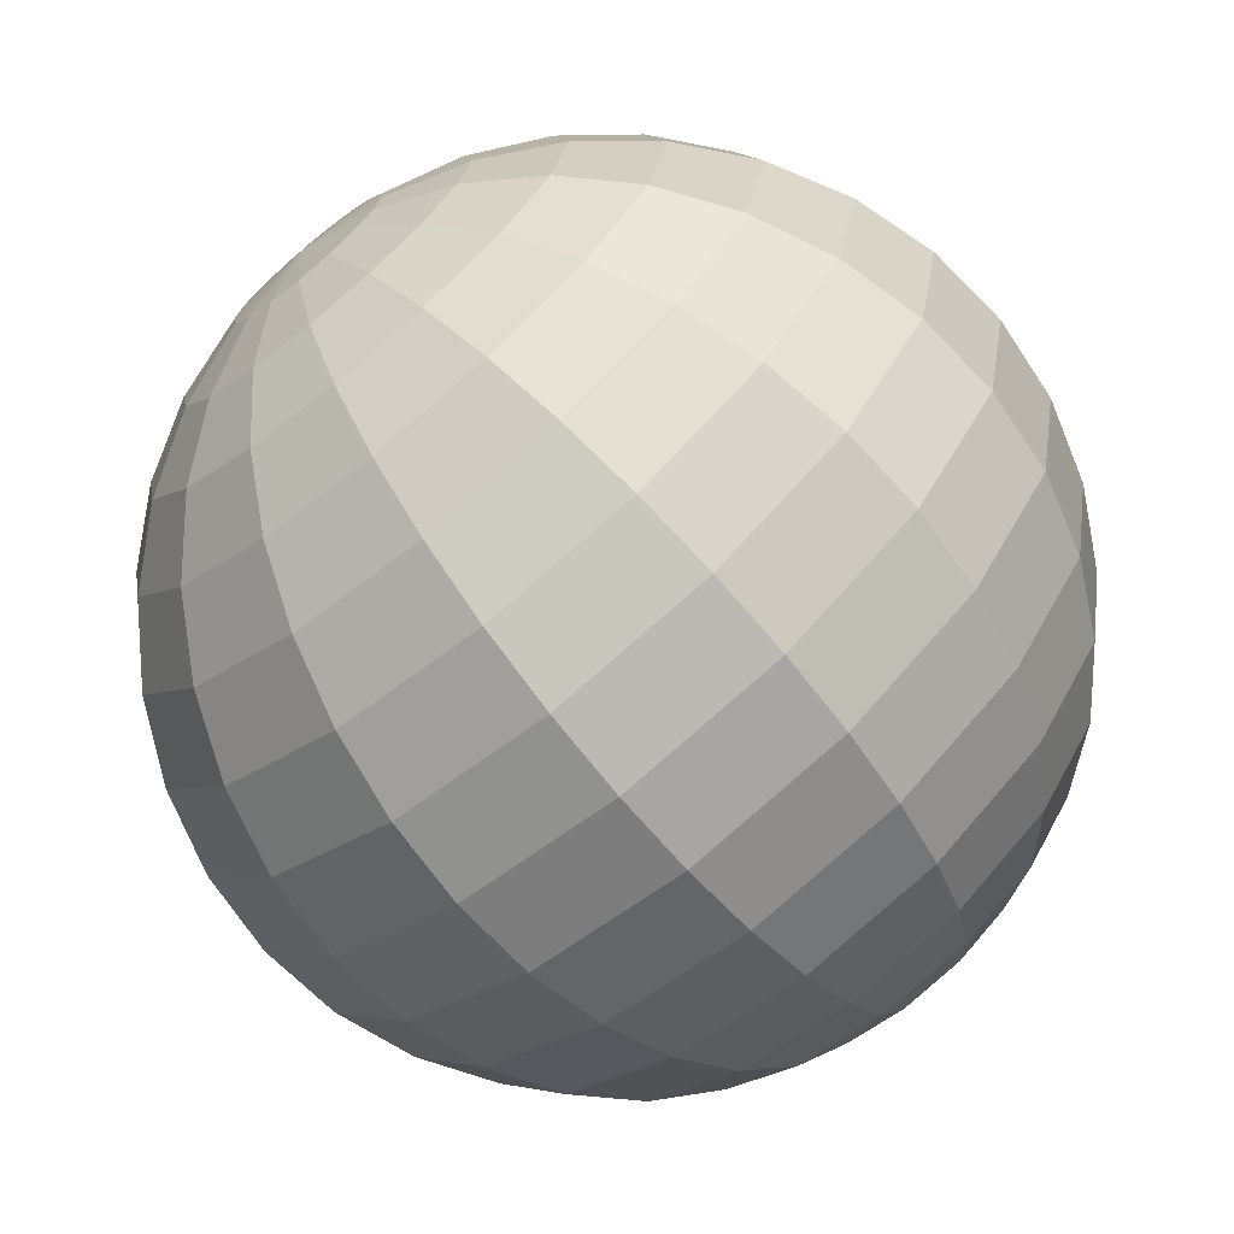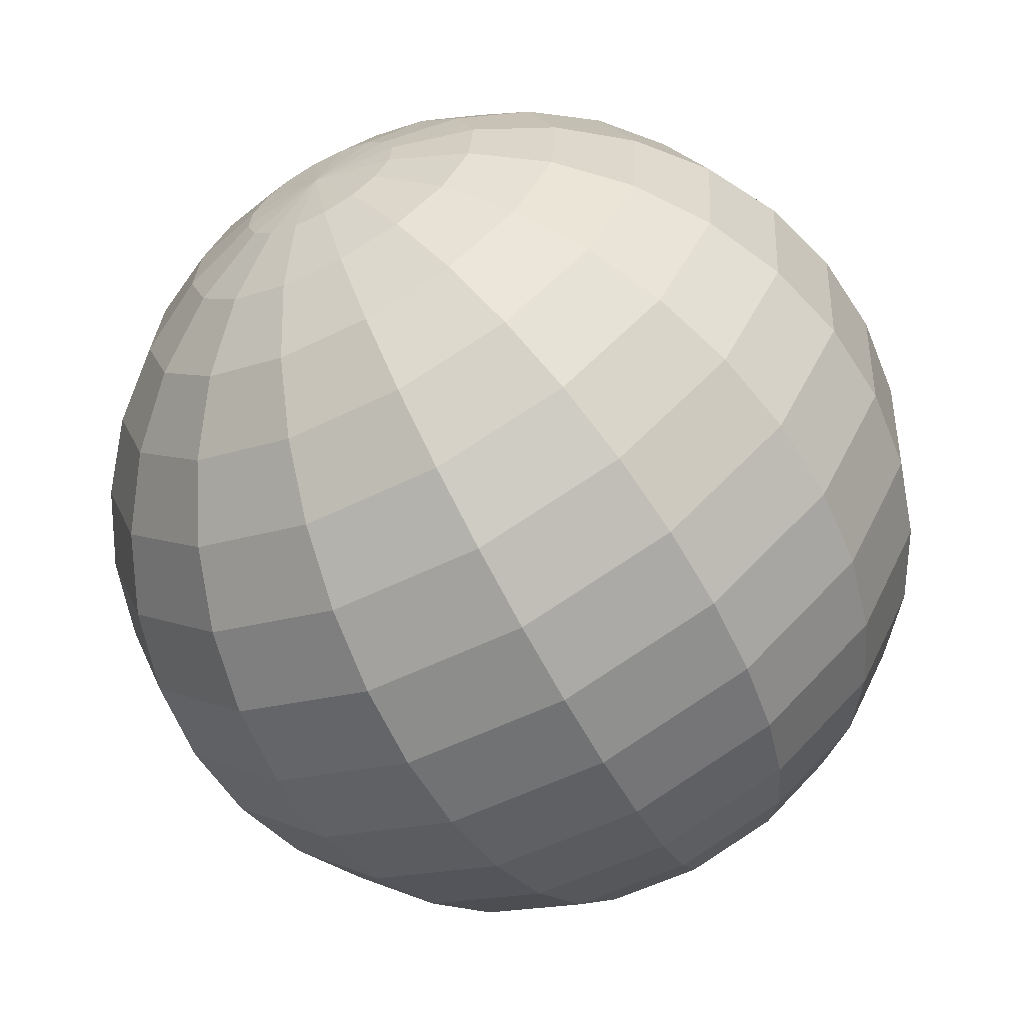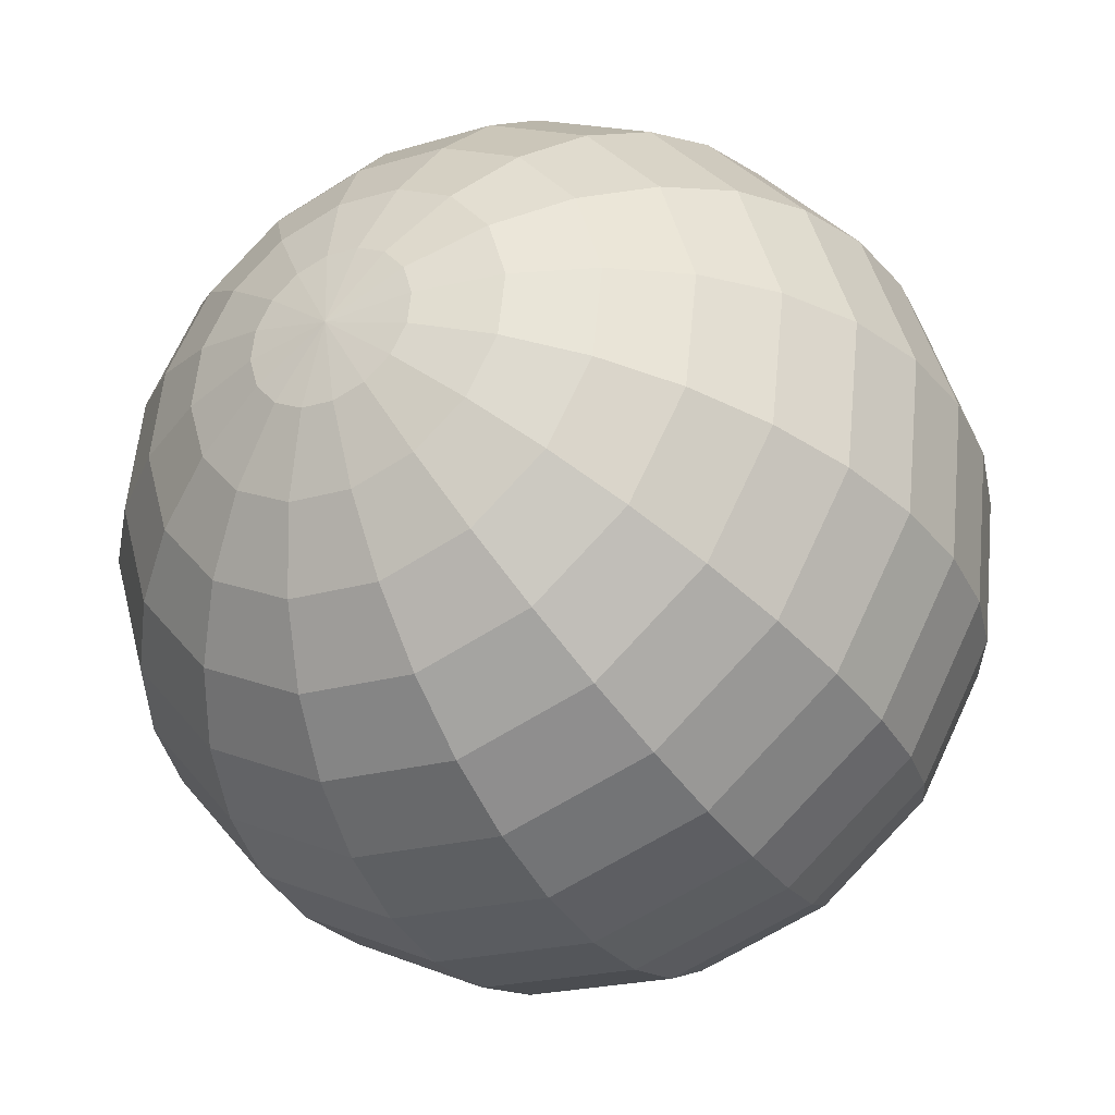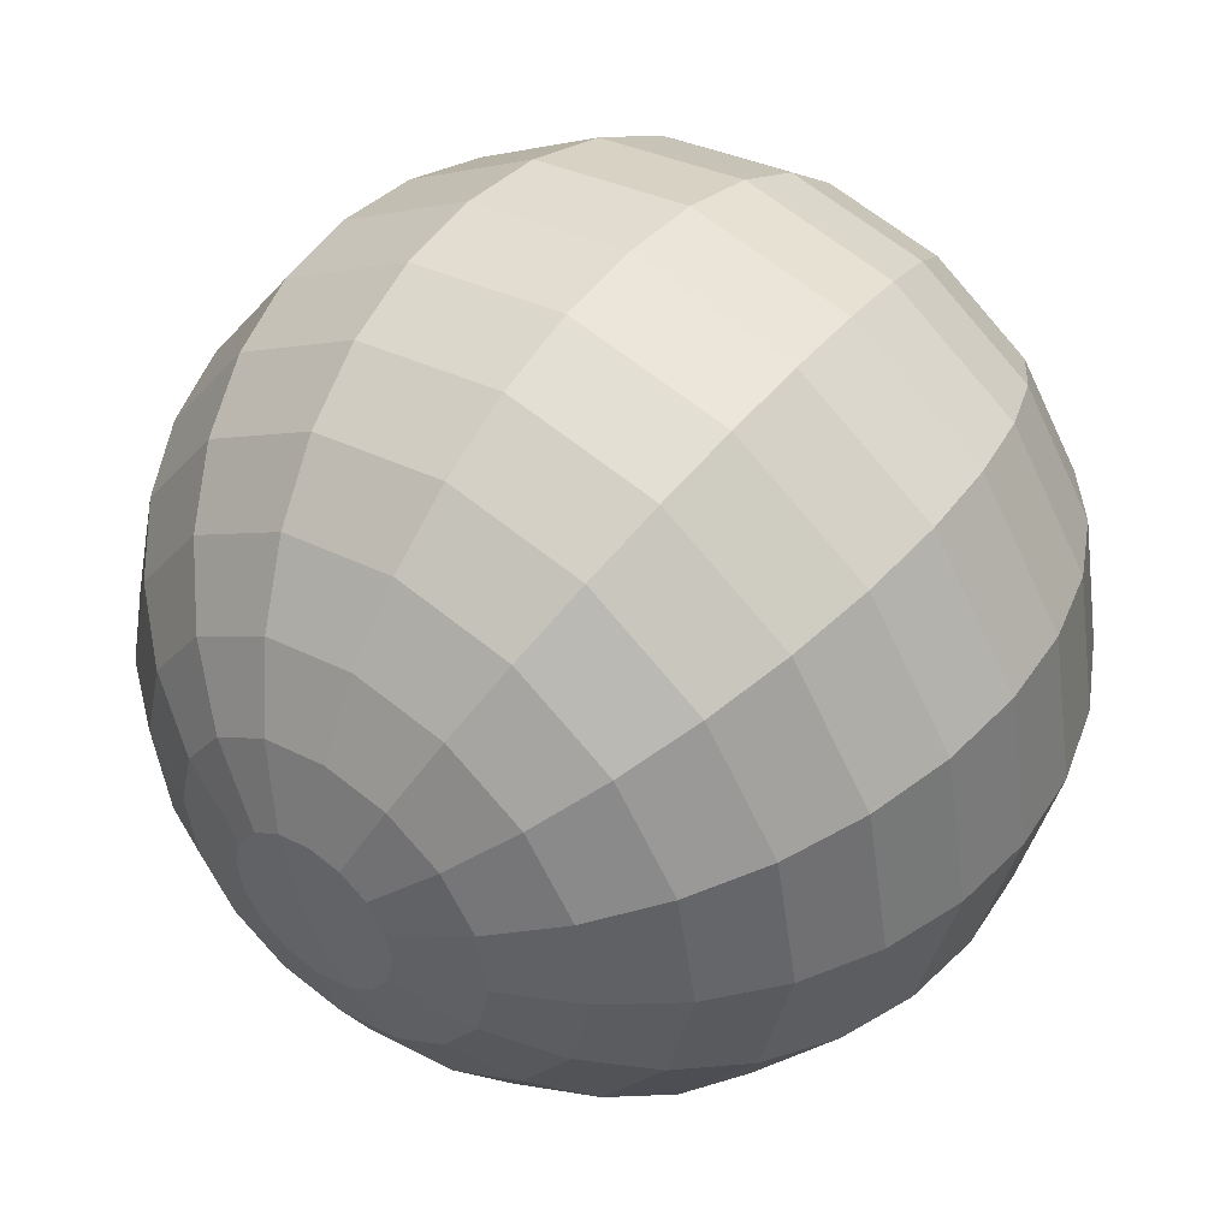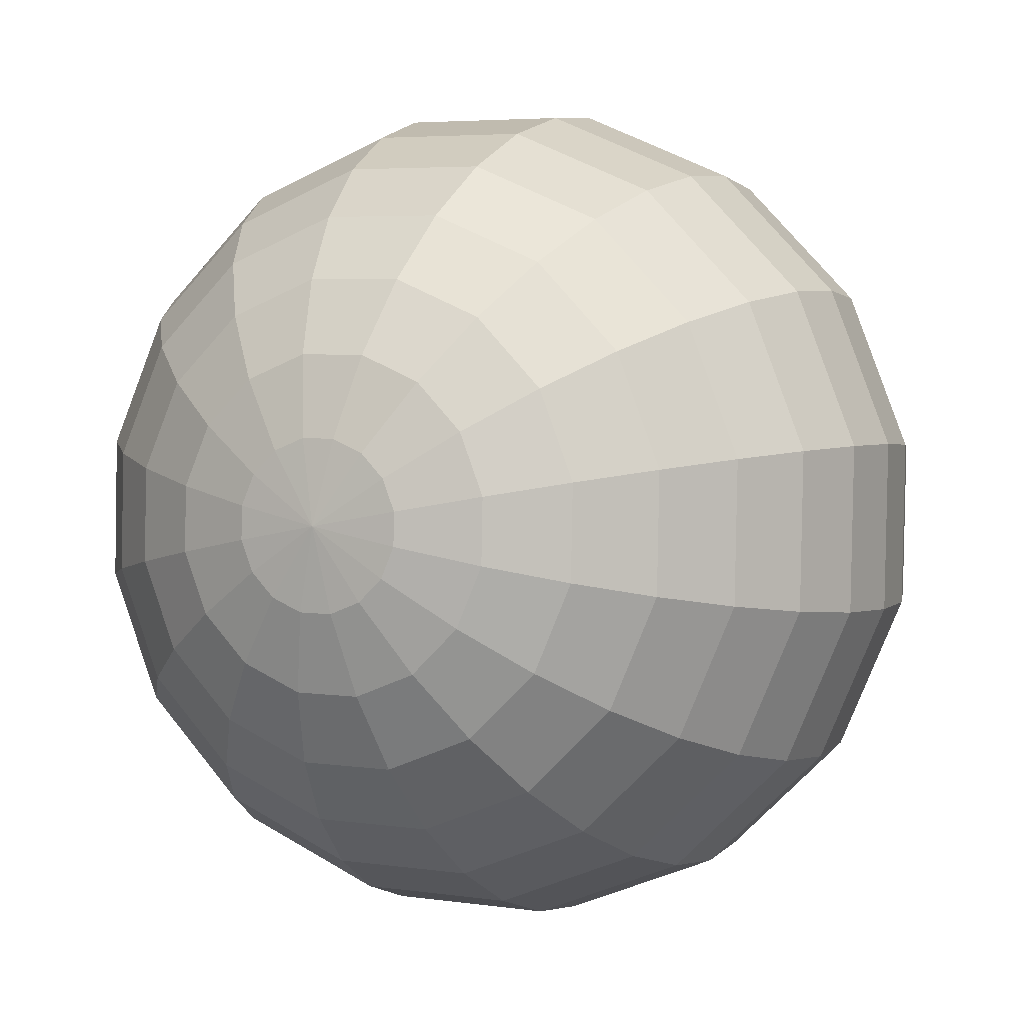
<metadata>
{"format":"obj","ext":"obj","renderer":"f3d","projection":"perspective","resolution":1024,"background":"white","views":[{"elev":65.9,"azim":164.1,"up":"+Y"},{"elev":63.7,"azim":-82.3,"up":"+Z"},{"elev":-70.3,"azim":-113.6,"up":"+Y"},{"elev":-70.8,"azim":80.9,"up":"+Z"},{"elev":-50.9,"azim":-1.9,"up":"+Z"}]}
</metadata>
<code>
o Sphere.088_Sphere.988
v 0.7398 1.079 -1.282
v 0.2857 1.138 -1.342
v 0.1447 1.116 -1.405
v 0.01821 1.075 -1.486
v -0.08893 1.015 -1.583
v -0.1726 0.94 -1.691
v -0.2296 0.8514 -1.806
v -0.2577 0.7532 -1.924
v -0.2559 0.649 -2.04
v -0.2242 0.543 -2.15
v -0.1638 0.4392 -2.249
v -0.07709 0.3415 -2.334
v 0.03265 0.2538 -2.402
v 0.761 1.117 -1.323
v 0.6305 1.194 -1.361
v 0.4959 1.248 -1.418
v 0.3623 1.277 -1.493
v 0.2348 1.28 -1.583
v 0.1183 1.257 -1.684
v 0.0173 1.209 -1.793
v -0.06429 1.137 -1.904
v -0.1234 1.045 -2.015
v -0.1577 0.9356 -2.121
v -0.1658 0.8132 -2.217
v -0.1476 0.6826 -2.301
v -0.1036 0.5488 -2.368
v -0.03563 0.417 -2.416
v 0.05378 0.2923 -2.444
v 0.7995 1.14 -1.364
v 0.7061 1.238 -1.441
v 0.6056 1.312 -1.535
v 0.5019 1.359 -1.641
v 0.399 1.377 -1.757
v 0.3008 1.364 -1.878
v 0.211 1.322 -1.998
v 0.1332 1.253 -2.114
v 0.07036 1.158 -2.221
v 0.02484 1.042 -2.315
v -0.001594 0.9093 -2.392
v -0.007917 0.7643 -2.449
v 0.006113 0.6131 -2.484
v 0.03996 0.4613 -2.496
v 0.09231 0.3148 -2.485
v 0.8496 1.143 -1.398
v 0.8043 1.244 -1.508
v 0.7482 1.321 -1.631
v 0.6834 1.37 -1.764
v 0.6124 1.39 -1.902
v 0.5379 1.379 -2.038
v 0.4628 1.338 -2.169
v 0.3899 1.269 -2.288
v 0.3221 1.174 -2.392
v 0.262 1.057 -2.476
v 0.2118 0.9227 -2.536
v 0.1736 0.7757 -2.572
v 0.1487 0.622 -2.581
v 0.1382 0.4674 -2.563
v 0.1424 0.318 -2.519
v 0.9036 1.126 -1.42
v 0.9102 1.212 -1.55
v 0.902 1.274 -1.693
v 0.8791 1.31 -1.843
v 0.8425 1.319 -1.995
v 0.7936 1.3 -2.141
v 0.7342 1.254 -2.278
v 0.6666 1.183 -2.4
v 0.5935 1.09 -2.501
v 0.5176 0.978 -2.579
v 0.4419 0.8514 -2.629
v 0.3693 0.7151 -2.651
v 0.3025 0.5744 -2.643
v 0.2441 0.4346 -2.606
v 0.1964 0.3012 -2.54
v 0.9533 1.092 -1.426
v 1.008 1.145 -1.563
v 1.043 1.177 -1.711
v 1.059 1.186 -1.866
v 1.054 1.173 -2.021
v 1.029 1.139 -2.171
v 0.984 1.083 -2.31
v 0.9213 1.009 -2.432
v 0.8433 0.9189 -2.533
v 0.7529 0.8167 -2.608
v 0.6537 0.7062 -2.656
v 0.5493 0.5916 -2.674
v 0.4439 0.4774 -2.661
v 0.3415 0.3678 -2.618
v 0.2461 0.2672 -2.547
v 0.9911 1.046 -1.416
v 1.082 1.054 -1.543
v 1.151 1.045 -1.682
v 1.196 1.019 -1.829
v 1.215 0.9765 -1.978
v 1.208 0.9197 -2.123
v 1.174 0.8506 -2.259
v 1.115 0.7719 -2.38
v 1.033 0.6866 -2.482
v 0.932 0.5979 -2.56
v 0.8148 0.5093 -2.613
v 0.6864 0.4242 -2.637
v 0.5516 0.3458 -2.632
v 0.4157 0.2772 -2.598
v 0.2839 0.221 -2.537
v 1.011 0.9945 -1.391
v 1.121 0.9535 -1.494
v 1.209 0.8989 -1.611
v 1.269 0.8328 -1.738
v 1.301 0.7578 -1.871
v 1.304 0.6767 -2.005
v 1.276 0.5926 -2.133
v 1.219 0.5088 -2.252
v 1.135 0.4286 -2.356
v 1.028 0.3549 -2.442
v 0.9009 0.2906 -2.506
v 0.7596 0.2382 -2.546
v 0.6091 0.1996 -2.561
v 0.4553 0.1765 -2.549
v 0.3041 0.1696 -2.512
v 1.011 0.9459 -1.355
v 1.12 0.8581 -1.423
v 1.207 0.7605 -1.508
v 1.268 0.6566 -1.607
v 1.299 0.5506 -1.717
v 1.301 0.4465 -1.834
v 1.273 0.3482 -1.951
v 1.216 0.2596 -2.066
v 1.132 0.1841 -2.174
v 1.025 0.1246 -2.271
v 0.8987 0.08336 -2.352
v 0.7577 0.06194 -2.415
v 0.6077 0.06119 -2.458
v 0.4543 0.08114 -2.478
v 0.3036 0.121 -2.475
v 0.1612 0.1793 -2.45
v 0.9896 0.9073 -1.313
v 1.079 0.7826 -1.341
v 1.147 0.6508 -1.389
v 1.191 0.517 -1.456
v 1.209 0.3864 -1.54
v 1.201 0.2641 -1.636
v 1.167 0.1546 -1.742
v 1.108 0.06223 -1.853
v 1.026 -0.009479 -1.965
v 0.9251 -0.05777 -2.073
v 0.8086 -0.08079 -2.174
v 0.6811 -0.07766 -2.264
v 0.5475 -0.04849 -2.339
v 0.4129 0.005596 -2.396
v 0.2824 0.08251 -2.434
v 0.9511 0.8848 -1.272
v 1.003 0.7383 -1.261
v 1.037 0.5866 -1.273
v 1.051 0.4353 -1.308
v 1.045 0.2903 -1.365
v 1.019 0.1573 -1.442
v 0.973 0.04124 -1.536
v 0.9102 -0.05335 -1.643
v 0.8324 -0.1228 -1.759
v 0.7426 -0.1645 -1.879
v 0.6444 -0.1769 -2
v 0.5415 -0.1594 -2.116
v 0.4377 -0.1127 -2.223
v 0.3373 -0.03863 -2.316
v 0.2439 0.05997 -2.393
v 0.8822 1.02 -1.307
v 0.901 0.8817 -1.238
v 0.9052 0.7322 -1.194
v 0.8947 0.5776 -1.176
v 0.8698 0.4239 -1.185
v 0.8316 0.2769 -1.221
v 0.7814 0.1424 -1.282
v 0.7213 0.02541 -1.365
v 0.6535 -0.06949 -1.469
v 0.5806 -0.1387 -1.588
v 0.5055 -0.1795 -1.719
v 0.431 -0.1903 -1.855
v 0.36 -0.1708 -1.993
v 0.2952 -0.1217 -2.126
v 0.2391 -0.04481 -2.25
v 0.1938 0.05682 -2.359
v 0.847 0.8984 -1.217
v 0.7993 0.765 -1.151
v 0.7409 0.6252 -1.114
v 0.6741 0.4845 -1.106
v 0.6015 0.3482 -1.128
v 0.5258 0.2216 -1.179
v 0.4499 0.1095 -1.256
v 0.3768 0.01627 -1.357
v 0.3092 -0.05455 -1.479
v 0.2498 -0.1002 -1.616
v 0.2009 -0.119 -1.763
v 0.1643 -0.1102 -1.914
v 0.1414 -0.07402 -2.064
v 0.1331 -0.01199 -2.207
v 0.1398 0.07355 -2.337
v 0.7973 0.9324 -1.21
v 0.7019 0.8318 -1.139
v 0.5995 0.7222 -1.096
v 0.4941 0.608 -1.083
v 0.3897 0.4934 -1.101
v 0.2905 0.3829 -1.149
v 0.2001 0.2808 -1.224
v 0.1221 0.1909 -1.325
v 0.05944 0.1167 -1.447
v 0.01454 0.06107 -1.586
v -0.01086 0.02617 -1.736
v -0.0158 0.0133 -1.891
v -7.8e-05 0.02298 -2.046
v 0.03569 0.05482 -2.195
v 0.09014 0.1076 -2.331
v 0.7595 0.9787 -1.221
v 0.6277 0.9224 -1.159
v 0.4918 0.8538 -1.125
v 0.357 0.7755 -1.12
v 0.2286 0.6903 -1.144
v 0.1114 0.6017 -1.197
v 0.01 0.5131 -1.276
v -0.07174 0.4277 -1.377
v -0.1307 0.349 -1.498
v -0.1645 0.2799 -1.634
v -0.172 0.2231 -1.779
v -0.1529 0.1808 -1.928
v -0.1078 0.1546 -2.075
v -0.03848 0.1455 -2.214
v 0.05233 0.1538 -2.341
v 0.7393 1.03 -1.246
v 0.5881 1.023 -1.208
v 0.4343 1 -1.196
v 0.2838 0.9615 -1.211
v 0.1425 0.9091 -1.251
v 0.01579 0.8448 -1.315
v -0.0915 0.7711 -1.401
v -0.1752 0.6908 -1.506
v -0.2322 0.607 -1.624
v -0.2601 0.5229 -1.753
v -0.2581 0.4418 -1.886
v -0.226 0.3668 -2.019
v -0.1653 0.3007 -2.146
v -0.07809 0.2461 -2.264
v 0.03214 0.2051 -2.366
v 0.5891 1.118 -1.279
v 0.4357 1.138 -1.299
f 12 26 27
f 4 20 5
f 13 27 28
f 6 20 21
f 1 165 14
f 134 13 28
f 7 21 22
f 241 14 15
f 7 23 8
f 242 15 16
f 8 24 9
f 242 17 2
f 10 24 25
f 2 18 3
f 11 25 26
f 3 19 4
f 17 33 18
f 26 40 41
f 19 33 34
f 26 42 27
f 19 35 20
f 27 43 28
f 20 36 21
f 14 165 29
f 134 28 43
f 21 37 22
f 14 30 15
f 22 38 23
f 15 31 16
f 23 39 24
f 16 32 17
f 25 39 40
f 37 51 52
f 29 45 30
f 37 53 38
f 30 46 31
f 38 54 39
f 31 47 32
f 40 54 55
f 33 47 48
f 41 55 56
f 34 48 49
f 41 57 42
f 34 50 35
f 42 58 43
f 35 51 36
f 29 165 44
f 134 43 58
f 56 70 71
f 49 63 64
f 57 71 72
f 49 65 50
f 57 73 58
f 51 65 66
f 44 165 59
f 134 58 73
f 52 66 67
f 44 60 45
f 52 68 53
f 45 61 46
f 53 69 54
f 47 61 62
f 54 70 55
f 48 62 63
f 67 83 68
f 60 76 61
f 68 84 69
f 61 77 62
f 69 85 70
f 63 77 78
f 71 85 86
f 64 78 79
f 71 87 72
f 64 80 65
f 72 88 73
f 66 80 81
f 59 165 74
f 134 73 88
f 67 81 82
f 59 75 60
f 86 102 87
f 79 95 80
f 87 103 88
f 80 96 81
f 74 165 89
f 134 88 103
f 81 97 82
f 75 89 90
f 83 97 98
f 75 91 76
f 83 99 84
f 76 92 77
f 84 100 85
f 78 92 93
f 86 100 101
f 79 93 94
f 91 105 106
f 98 114 99
f 91 107 92
f 99 115 100
f 92 108 93
f 101 115 116
f 93 109 94
f 101 117 102
f 94 110 95
f 103 117 118
f 96 110 111
f 89 165 104
f 134 103 118
f 96 112 97
f 89 105 90
f 97 113 98
f 109 125 110
f 117 133 118
f 111 125 126
f 104 165 119
f 134 118 133
f 111 127 112
f 104 120 105
f 112 128 113
f 106 120 121
f 113 129 114
f 106 122 107
f 114 130 115
f 107 123 108
f 116 130 131
f 109 123 124
f 116 132 117
f 128 145 129
f 121 138 122
f 129 146 130
f 122 139 123
f 131 146 147
f 123 140 124
f 131 148 132
f 124 141 125
f 132 149 133
f 126 141 142
f 119 165 135
f 134 133 149
f 126 143 127
f 119 136 120
f 128 143 144
f 120 137 121
f 148 164 149
f 142 156 157
f 135 165 150
f 134 149 164
f 142 158 143
f 135 151 136
f 144 158 159
f 136 152 137
f 144 160 145
f 137 153 138
f 145 161 146
f 139 153 154
f 146 162 147
f 139 155 140
f 147 163 148
f 140 156 141
f 153 168 169
f 160 177 161
f 153 170 154
f 162 177 178
f 154 171 155
f 162 179 163
f 155 172 156
f 164 179 180
f 156 173 157
f 150 165 166
f 134 164 180
f 158 173 174
f 150 167 151
f 159 174 175
f 152 167 168
f 159 176 160
f 172 188 173
f 166 165 181
f 134 180 195
f 174 188 189
f 166 182 167
f 174 190 175
f 168 182 183
f 175 191 176
f 168 184 169
f 176 192 177
f 169 185 170
f 178 192 193
f 170 186 171
f 178 194 179
f 171 187 172
f 179 195 180
f 192 206 207
f 184 200 185
f 193 207 208
f 185 201 186
f 193 209 194
f 186 202 187
f 194 210 195
f 188 202 203
f 181 165 196
f 134 195 210
f 189 203 204
f 181 197 182
f 190 204 205
f 183 197 198
f 190 206 191
f 184 198 199
f 134 210 225
f 204 218 219
f 196 212 197
f 205 219 220
f 197 213 198
f 205 221 206
f 199 213 214
f 207 221 222
f 199 215 200
f 208 222 223
f 201 215 216
f 208 224 209
f 201 217 202
f 209 225 210
f 202 218 203
f 196 165 211
f 222 238 223
f 216 230 231
f 223 239 224
f 216 232 217
f 225 239 240
f 217 233 218
f 211 165 226
f 134 225 240
f 219 233 234
f 211 227 212
f 219 235 220
f 212 228 213
f 220 236 221
f 214 228 229
f 222 236 237
f 214 230 215
f 227 1 241
f 234 8 235
f 227 242 228
f 236 8 9
f 228 2 229
f 236 10 237
f 230 2 3
f 237 11 238
f 230 4 231
f 238 12 239
f 232 4 5
f 239 13 240
f 233 5 6
f 226 165 1
f 134 240 13
f 233 7 234
f 12 11 26
f 4 19 20
f 13 12 27
f 6 5 20
f 7 6 21
f 241 1 14
f 7 22 23
f 242 241 15
f 8 23 24
f 242 16 17
f 10 9 24
f 2 17 18
f 11 10 25
f 3 18 19
f 17 32 33
f 26 25 40
f 19 18 33
f 26 41 42
f 19 34 35
f 27 42 43
f 20 35 36
f 21 36 37
f 14 29 30
f 22 37 38
f 15 30 31
f 23 38 39
f 16 31 32
f 25 24 39
f 37 36 51
f 29 44 45
f 37 52 53
f 30 45 46
f 38 53 54
f 31 46 47
f 40 39 54
f 33 32 47
f 41 40 55
f 34 33 48
f 41 56 57
f 34 49 50
f 42 57 58
f 35 50 51
f 56 55 70
f 49 48 63
f 57 56 71
f 49 64 65
f 57 72 73
f 51 50 65
f 52 51 66
f 44 59 60
f 52 67 68
f 45 60 61
f 53 68 69
f 47 46 61
f 54 69 70
f 48 47 62
f 67 82 83
f 60 75 76
f 68 83 84
f 61 76 77
f 69 84 85
f 63 62 77
f 71 70 85
f 64 63 78
f 71 86 87
f 64 79 80
f 72 87 88
f 66 65 80
f 67 66 81
f 59 74 75
f 86 101 102
f 79 94 95
f 87 102 103
f 80 95 96
f 81 96 97
f 75 74 89
f 83 82 97
f 75 90 91
f 83 98 99
f 76 91 92
f 84 99 100
f 78 77 92
f 86 85 100
f 79 78 93
f 91 90 105
f 98 113 114
f 91 106 107
f 99 114 115
f 92 107 108
f 101 100 115
f 93 108 109
f 101 116 117
f 94 109 110
f 103 102 117
f 96 95 110
f 96 111 112
f 89 104 105
f 97 112 113
f 109 124 125
f 117 132 133
f 111 110 125
f 111 126 127
f 104 119 120
f 112 127 128
f 106 105 120
f 113 128 129
f 106 121 122
f 114 129 130
f 107 122 123
f 116 115 130
f 109 108 123
f 116 131 132
f 128 144 145
f 121 137 138
f 129 145 146
f 122 138 139
f 131 130 146
f 123 139 140
f 131 147 148
f 124 140 141
f 132 148 149
f 126 125 141
f 126 142 143
f 119 135 136
f 128 127 143
f 120 136 137
f 148 163 164
f 142 141 156
f 142 157 158
f 135 150 151
f 144 143 158
f 136 151 152
f 144 159 160
f 137 152 153
f 145 160 161
f 139 138 153
f 146 161 162
f 139 154 155
f 147 162 163
f 140 155 156
f 153 152 168
f 160 176 177
f 153 169 170
f 162 161 177
f 154 170 171
f 162 178 179
f 155 171 172
f 164 163 179
f 156 172 173
f 158 157 173
f 150 166 167
f 159 158 174
f 152 151 167
f 159 175 176
f 172 187 188
f 174 173 188
f 166 181 182
f 174 189 190
f 168 167 182
f 175 190 191
f 168 183 184
f 176 191 192
f 169 184 185
f 178 177 192
f 170 185 186
f 178 193 194
f 171 186 187
f 179 194 195
f 192 191 206
f 184 199 200
f 193 192 207
f 185 200 201
f 193 208 209
f 186 201 202
f 194 209 210
f 188 187 202
f 189 188 203
f 181 196 197
f 190 189 204
f 183 182 197
f 190 205 206
f 184 183 198
f 204 203 218
f 196 211 212
f 205 204 219
f 197 212 213
f 205 220 221
f 199 198 213
f 207 206 221
f 199 214 215
f 208 207 222
f 201 200 215
f 208 223 224
f 201 216 217
f 209 224 225
f 202 217 218
f 222 237 238
f 216 215 230
f 223 238 239
f 216 231 232
f 225 224 239
f 217 232 233
f 219 218 233
f 211 226 227
f 219 234 235
f 212 227 228
f 220 235 236
f 214 213 228
f 222 221 236
f 214 229 230
f 227 226 1
f 234 7 8
f 227 241 242
f 236 235 8
f 228 242 2
f 236 9 10
f 230 229 2
f 237 10 11
f 230 3 4
f 238 11 12
f 232 231 4
f 239 12 13
f 233 232 5
f 233 6 7

</code>
